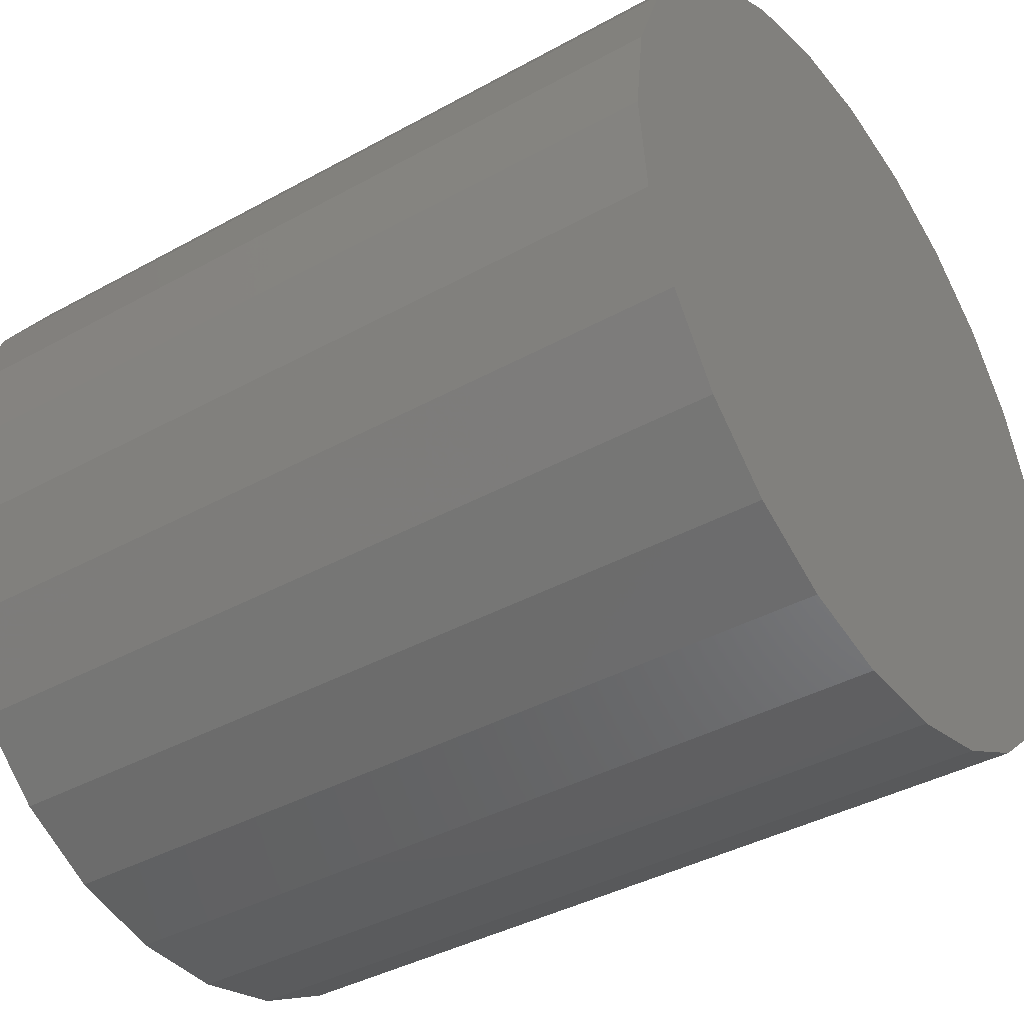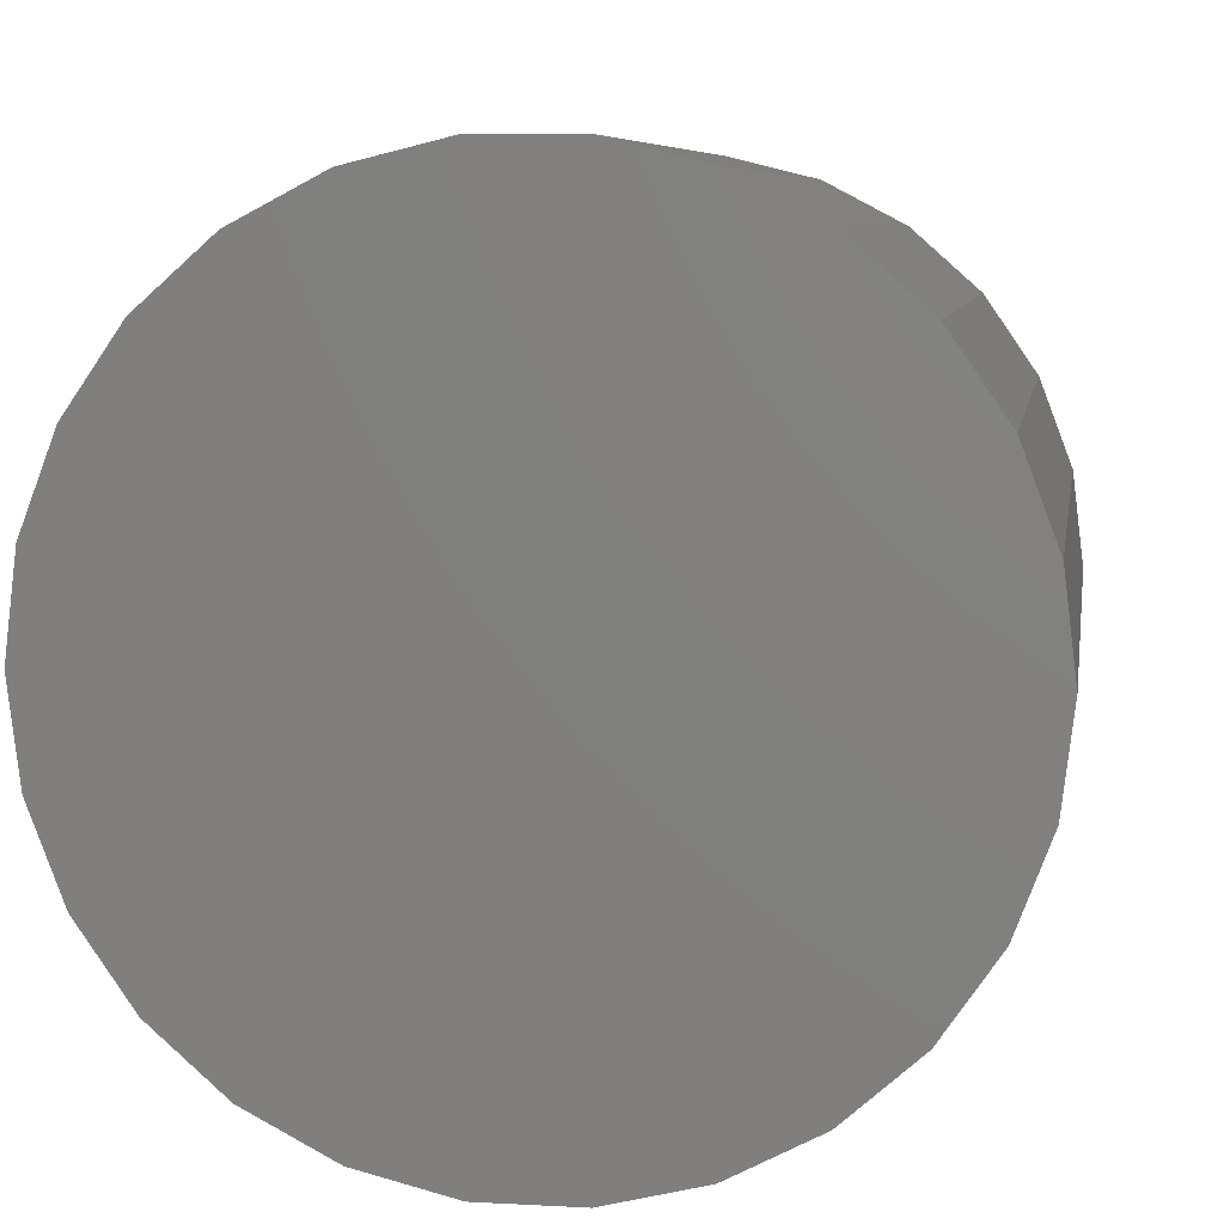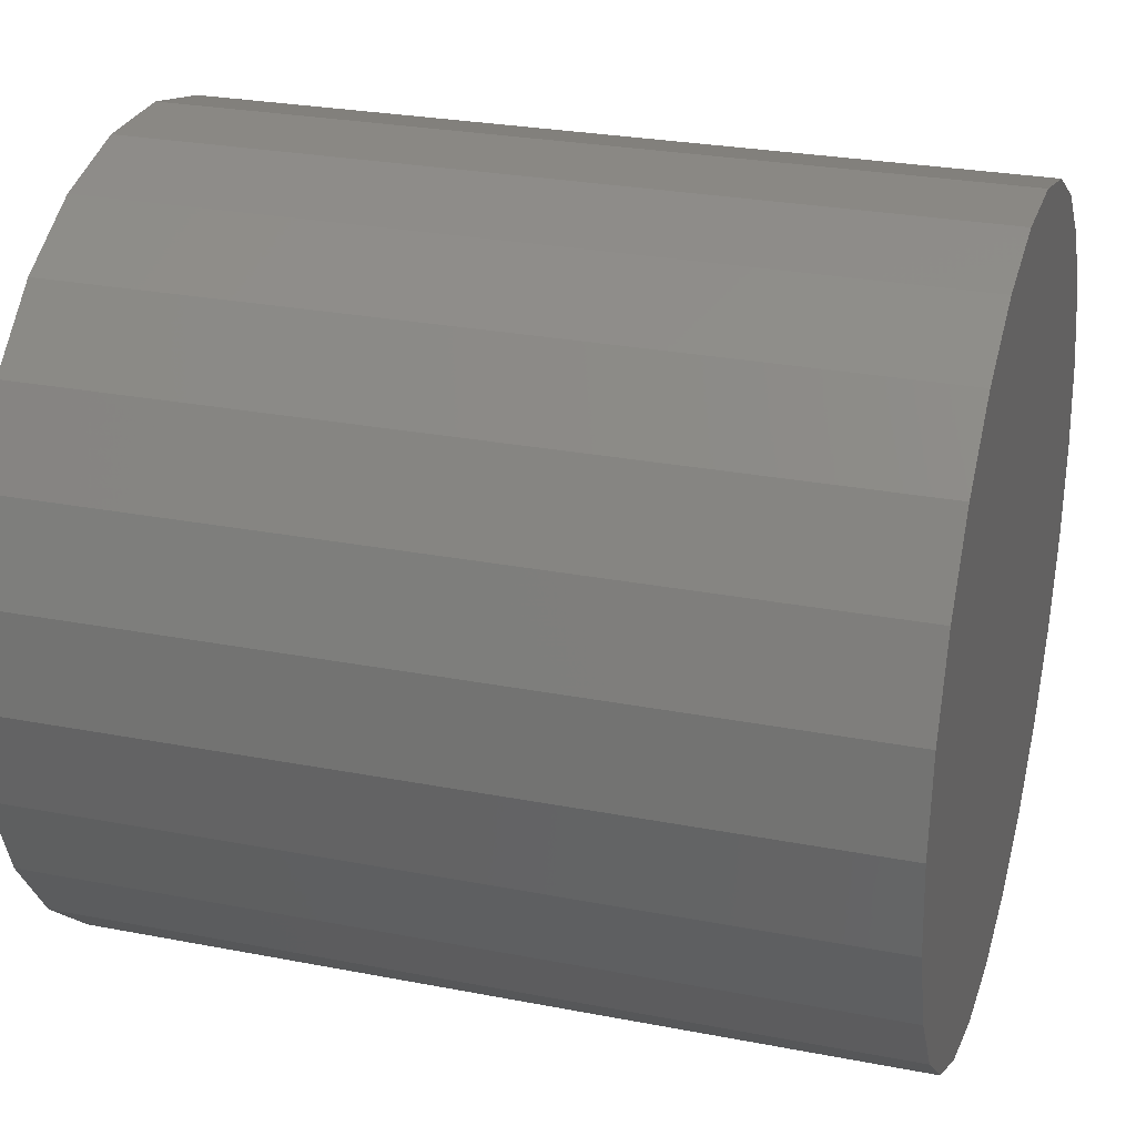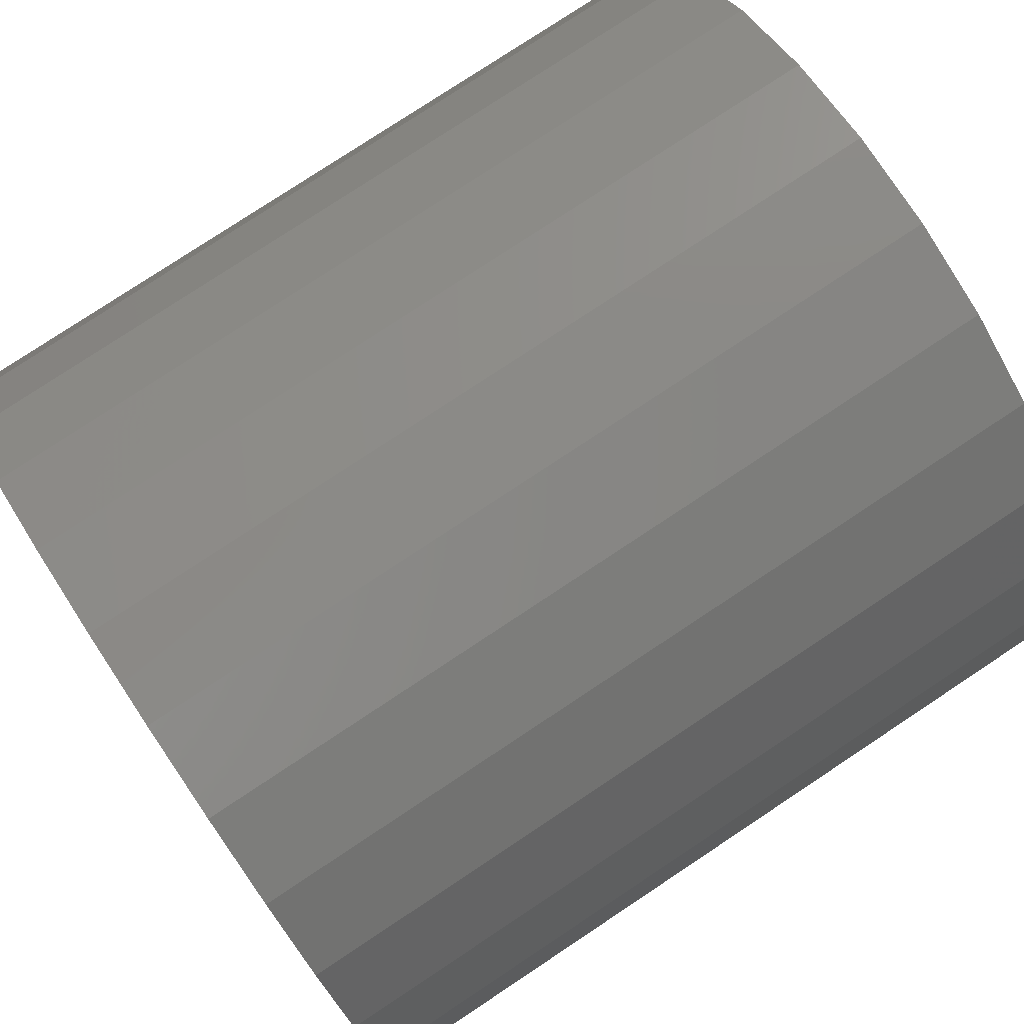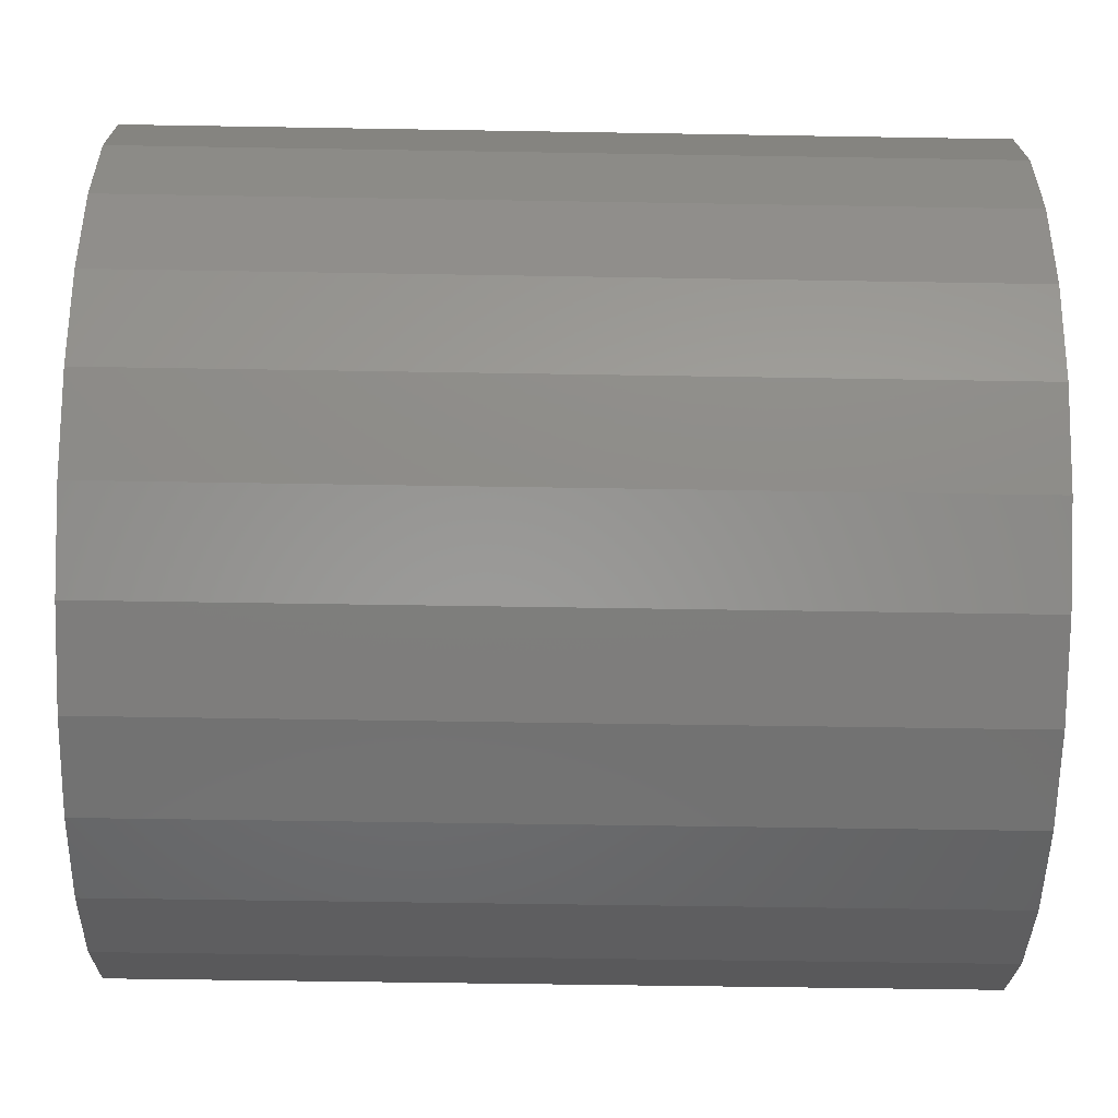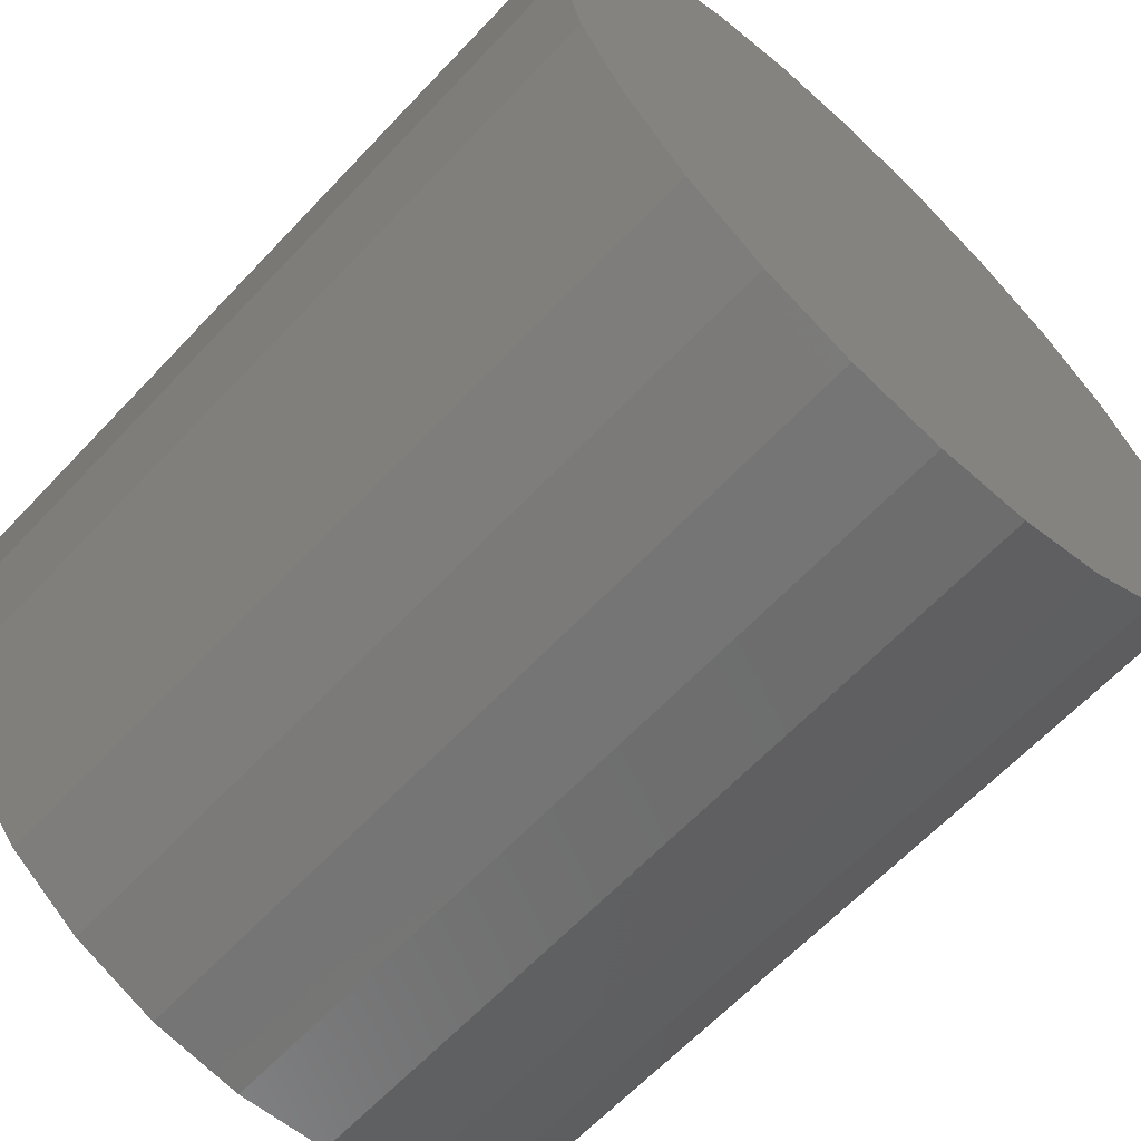
<metadata>
{"format":"stl","ext":"stl","renderer":"f3d","projection":"perspective","resolution":1024,"background":"white","views":[{"elev":-39.2,"azim":34.7,"up":"+Z"},{"elev":7.2,"azim":-81.2,"up":"+Z"},{"elev":27.3,"azim":16.6,"up":"+Z"},{"elev":78.9,"azim":-33.5,"up":"+Z"},{"elev":-49.8,"azim":-1.1,"up":"+Z"},{"elev":-64.0,"azim":46.7,"up":"+Y"}]}
</metadata>
<code>
# stl→obj: 78 verts, 152 faces
v -0.01587 -0.0007256 -0.02344
v 6e-08 0.0001764 -0.03086
v -0.01587 0.0001764 -0.03086
v 6e-08 -0.0007256 -0.02344
v -0.01587 -0.003379 -0.01644
v 6e-08 -0.003379 -0.01644
v -0.01587 -0.00763 -0.01028
v 6e-08 -0.00763 -0.01028
v -0.01587 -0.01323 -0.005318
v 6e-08 -0.01323 -0.005318
v -0.01587 -0.01986 -0.001841
v 6e-08 -0.01986 -0.001841
v -0.01587 -0.02712 -4.992e-05
v 6e-08 -0.02712 -4.992e-05
v -0.01587 -0.03461 -4.992e-05
v 6e-08 -0.03461 -4.992e-05
v -0.01587 -0.04187 -0.001841
v 6e-08 -0.04187 -0.001841
v -0.01587 -0.0485 -0.005318
v 6e-08 -0.0485 -0.005318
v -0.01587 -0.0541 -0.01028
v 6e-08 -0.0541 -0.01028
v -0.01587 -0.05835 -0.01644
v 6e-08 -0.05835 -0.01644
v -0.01587 -0.061 -0.02344
v 6e-08 -0.061 -0.02344
v -0.01587 -0.0619 -0.03086
v 6e-08 -0.0619 -0.03086
v -0.01587 -0.061 -0.03829
v 6e-08 -0.061 -0.03829
v -0.01587 -0.05835 -0.04529
v 6e-08 -0.05835 -0.04529
v -0.01587 -0.0541 -0.05145
v 6e-08 -0.0541 -0.05145
v -0.01587 -0.0485 -0.05641
v 6e-08 -0.0485 -0.05641
v -0.01587 -0.04187 -0.05989
v 6e-08 -0.04187 -0.05989
v -0.01587 -0.03461 -0.06168
v 6e-08 -0.03461 -0.06168
v -0.01587 -0.02712 -0.06168
v 6e-08 -0.02712 -0.06168
v -0.01587 -0.01986 -0.05989
v 6e-08 -0.01986 -0.05989
v -0.01587 -0.01323 -0.05641
v 6e-08 -0.01323 -0.05641
v -0.01587 -0.00763 -0.05145
v 6e-08 -0.00763 -0.05145
v -0.01587 -0.003379 -0.04529
v 6e-08 -0.003379 -0.04529
v -0.01587 -0.0007256 -0.03829
v 6e-08 -0.0007256 -0.03829
v -0.06349 0.0001764 -0.03086
v -0.06349 -0.0007256 -0.02344
v -0.06349 -0.003379 -0.01644
v -0.06349 -0.00763 -0.01028
v -0.06349 -0.01323 -0.005318
v -0.06349 -0.01986 -0.001841
v -0.06349 -0.02712 -4.992e-05
v -0.06349 -0.03461 -4.992e-05
v -0.06349 -0.04187 -0.001841
v -0.06349 -0.0485 -0.005318
v -0.06349 -0.0541 -0.01028
v -0.06349 -0.05835 -0.01644
v -0.06349 -0.061 -0.02344
v -0.06349 -0.0619 -0.03086
v -0.06349 -0.061 -0.03829
v -0.06349 -0.05835 -0.04529
v -0.06349 -0.0541 -0.05145
v -0.06349 -0.0485 -0.05641
v -0.06349 -0.04187 -0.05989
v -0.06349 -0.03461 -0.06168
v -0.06349 -0.02712 -0.06168
v -0.06349 -0.01986 -0.05989
v -0.06349 -0.01323 -0.05641
v -0.06349 -0.00763 -0.05145
v -0.06349 -0.003379 -0.04529
v -0.06349 -0.0007256 -0.03829
f 1 2 3
f 1 4 2
f 5 6 4
f 5 4 1
f 7 8 6
f 7 6 5
f 9 10 8
f 9 8 7
f 11 12 10
f 11 10 9
f 13 14 12
f 13 12 11
f 15 16 14
f 15 14 13
f 17 18 16
f 17 16 15
f 19 20 18
f 19 18 17
f 21 22 20
f 21 20 19
f 23 24 22
f 23 22 21
f 25 24 23
f 25 26 24
f 27 26 25
f 27 28 26
f 29 30 28
f 29 28 27
f 31 32 30
f 31 30 29
f 33 34 32
f 33 32 31
f 35 36 34
f 35 34 33
f 37 38 36
f 37 36 35
f 39 40 38
f 39 38 37
f 41 42 40
f 41 40 39
f 43 44 42
f 43 42 41
f 45 46 44
f 45 44 43
f 47 48 46
f 47 46 45
f 49 50 48
f 49 48 47
f 51 52 50
f 51 50 49
f 3 2 52
f 3 52 51
f 1 3 53
f 1 53 54
f 5 54 55
f 5 1 54
f 7 55 56
f 7 5 55
f 9 56 57
f 9 7 56
f 11 57 58
f 11 9 57
f 13 58 59
f 13 11 58
f 15 59 60
f 15 13 59
f 17 60 61
f 17 15 60
f 19 61 62
f 19 17 61
f 21 62 63
f 21 19 62
f 23 63 64
f 23 21 63
f 25 23 64
f 25 64 65
f 27 25 65
f 27 65 66
f 29 66 67
f 29 27 66
f 31 67 68
f 31 29 67
f 33 68 69
f 33 31 68
f 35 69 70
f 35 33 69
f 37 70 71
f 37 35 70
f 39 71 72
f 39 37 71
f 41 72 73
f 41 39 72
f 43 73 74
f 43 41 73
f 45 74 75
f 45 43 74
f 47 75 76
f 47 45 75
f 49 76 77
f 49 47 76
f 51 77 78
f 51 49 77
f 3 78 53
f 3 51 78
f 8 2 4
f 8 4 6
f 8 10 12
f 8 12 14
f 8 14 16
f 8 16 18
f 8 18 20
f 8 20 22
f 8 22 24
f 8 24 26
f 8 26 28
f 8 28 30
f 8 30 32
f 8 32 34
f 8 34 36
f 8 36 38
f 8 38 40
f 8 40 42
f 8 42 44
f 8 44 46
f 8 46 48
f 8 48 50
f 8 50 52
f 8 52 2
f 56 54 53
f 56 55 54
f 56 58 57
f 56 59 58
f 56 60 59
f 56 61 60
f 56 62 61
f 56 63 62
f 56 64 63
f 56 65 64
f 56 66 65
f 56 67 66
f 56 68 67
f 56 69 68
f 56 70 69
f 56 71 70
f 56 72 71
f 56 73 72
f 56 74 73
f 56 75 74
f 56 76 75
f 56 77 76
f 56 78 77
f 56 53 78

</code>
